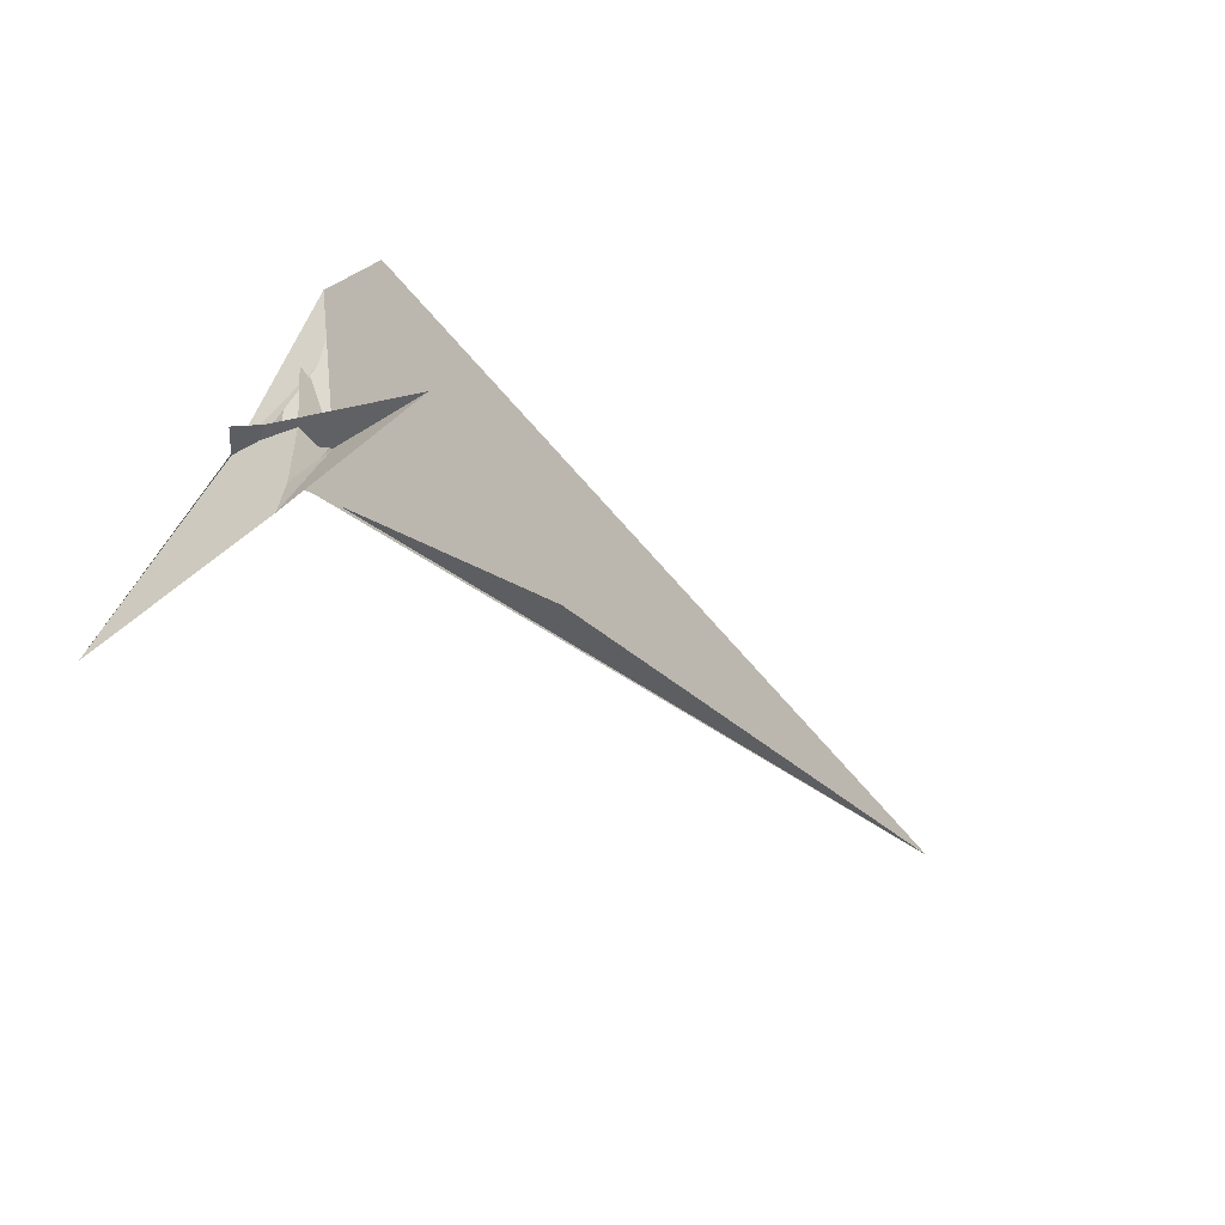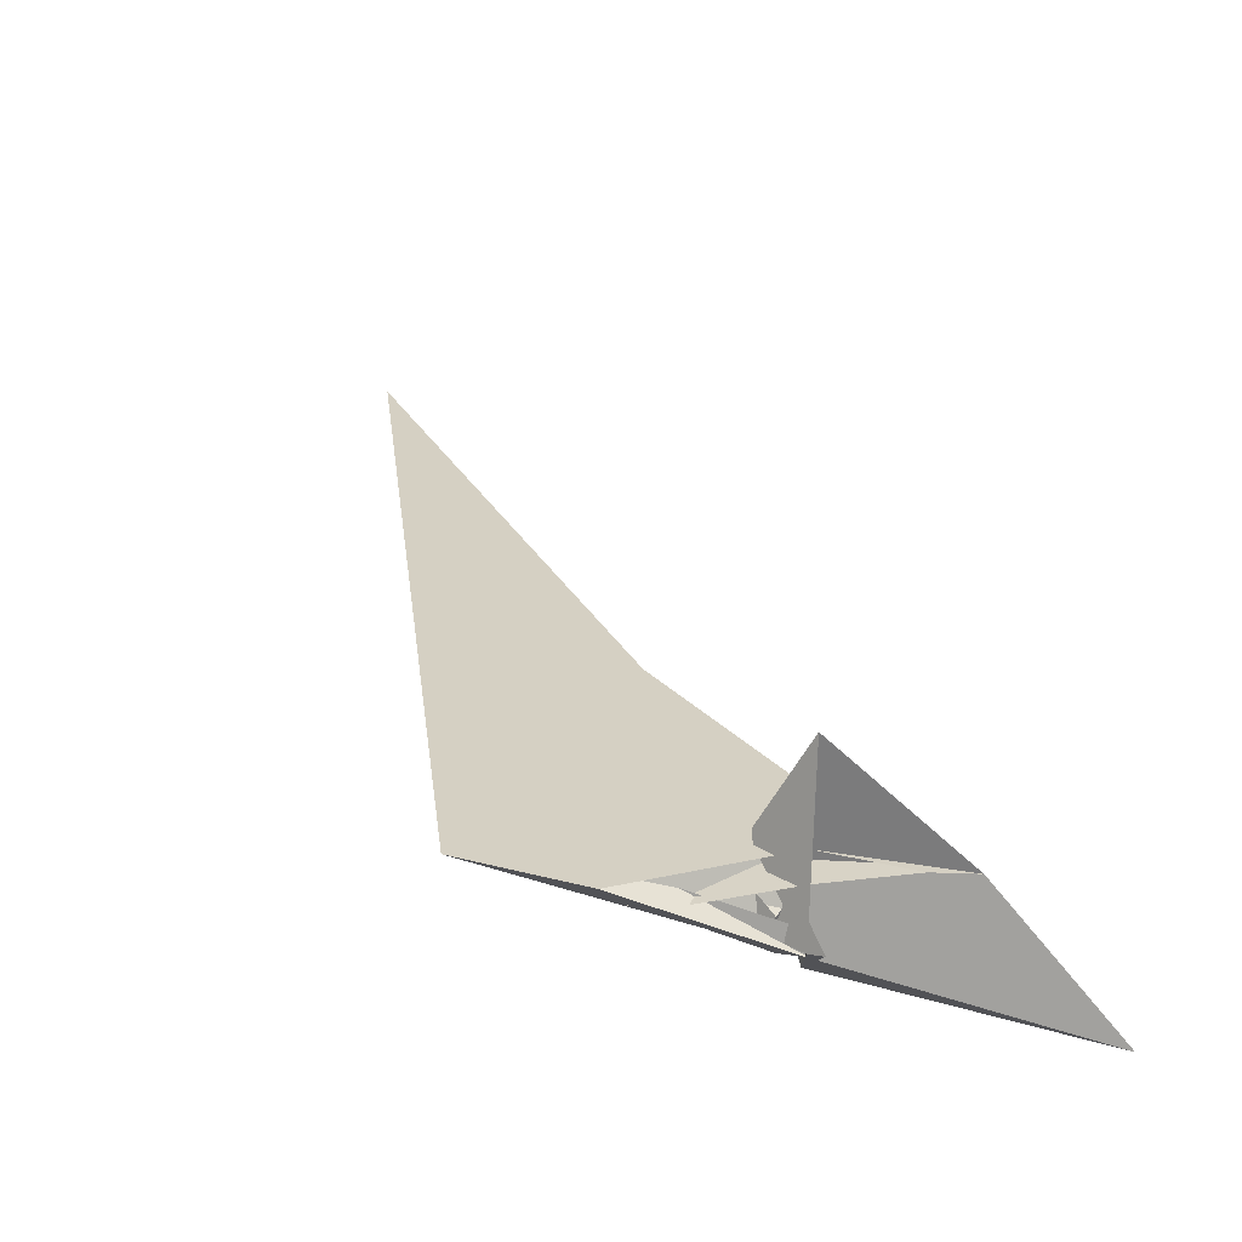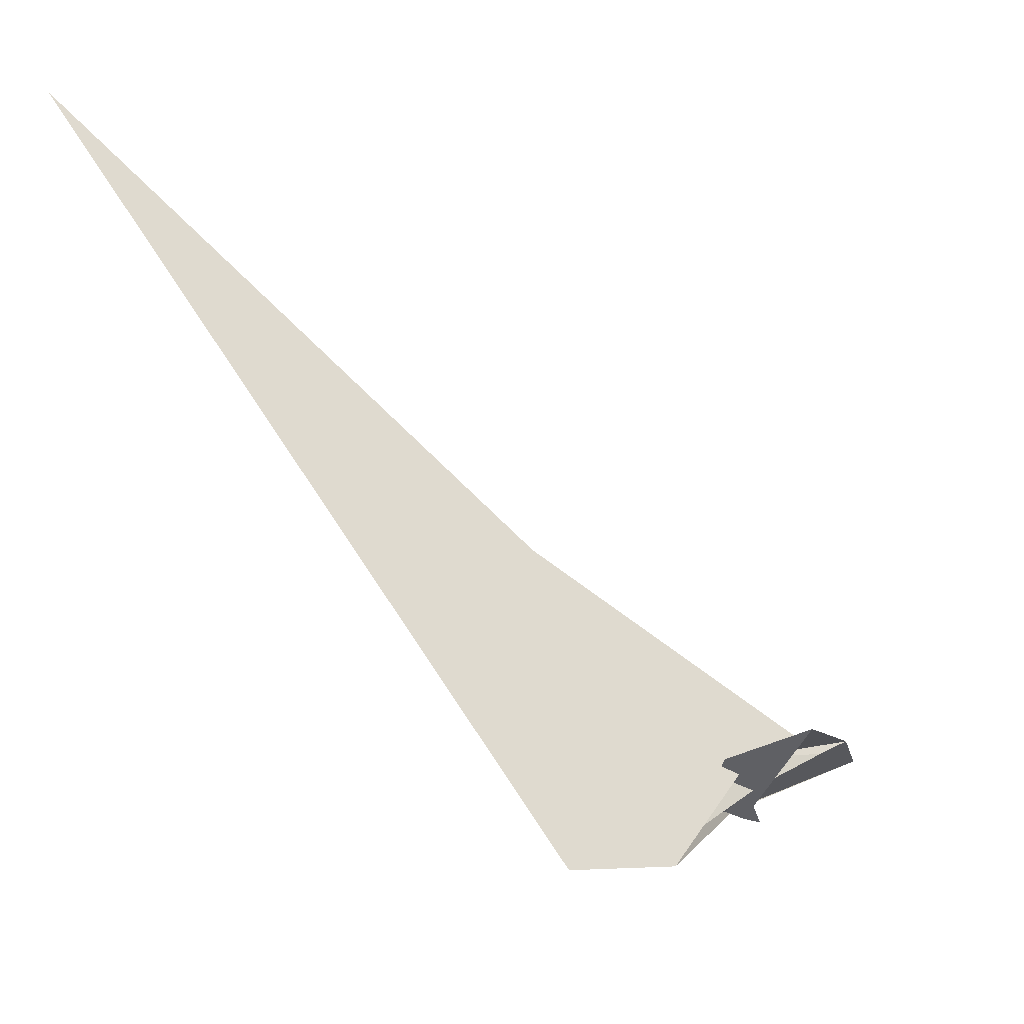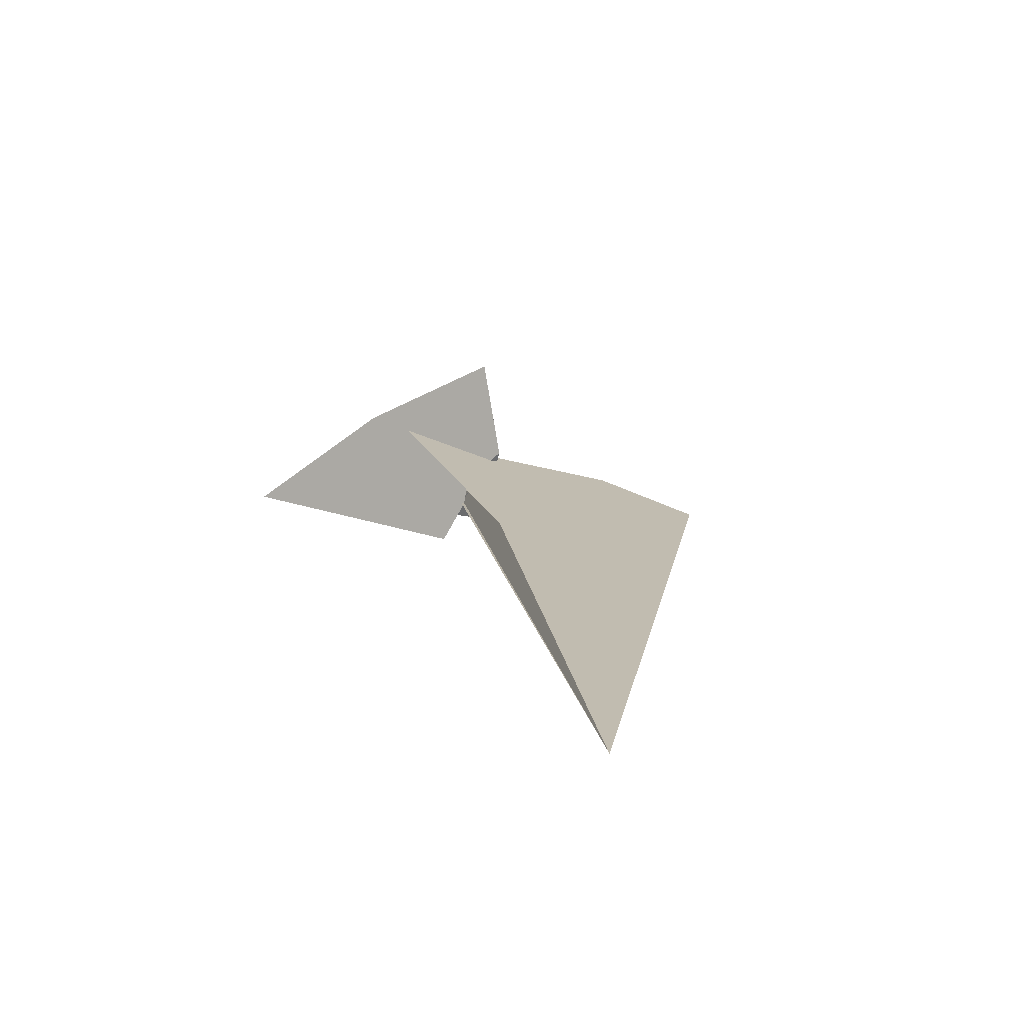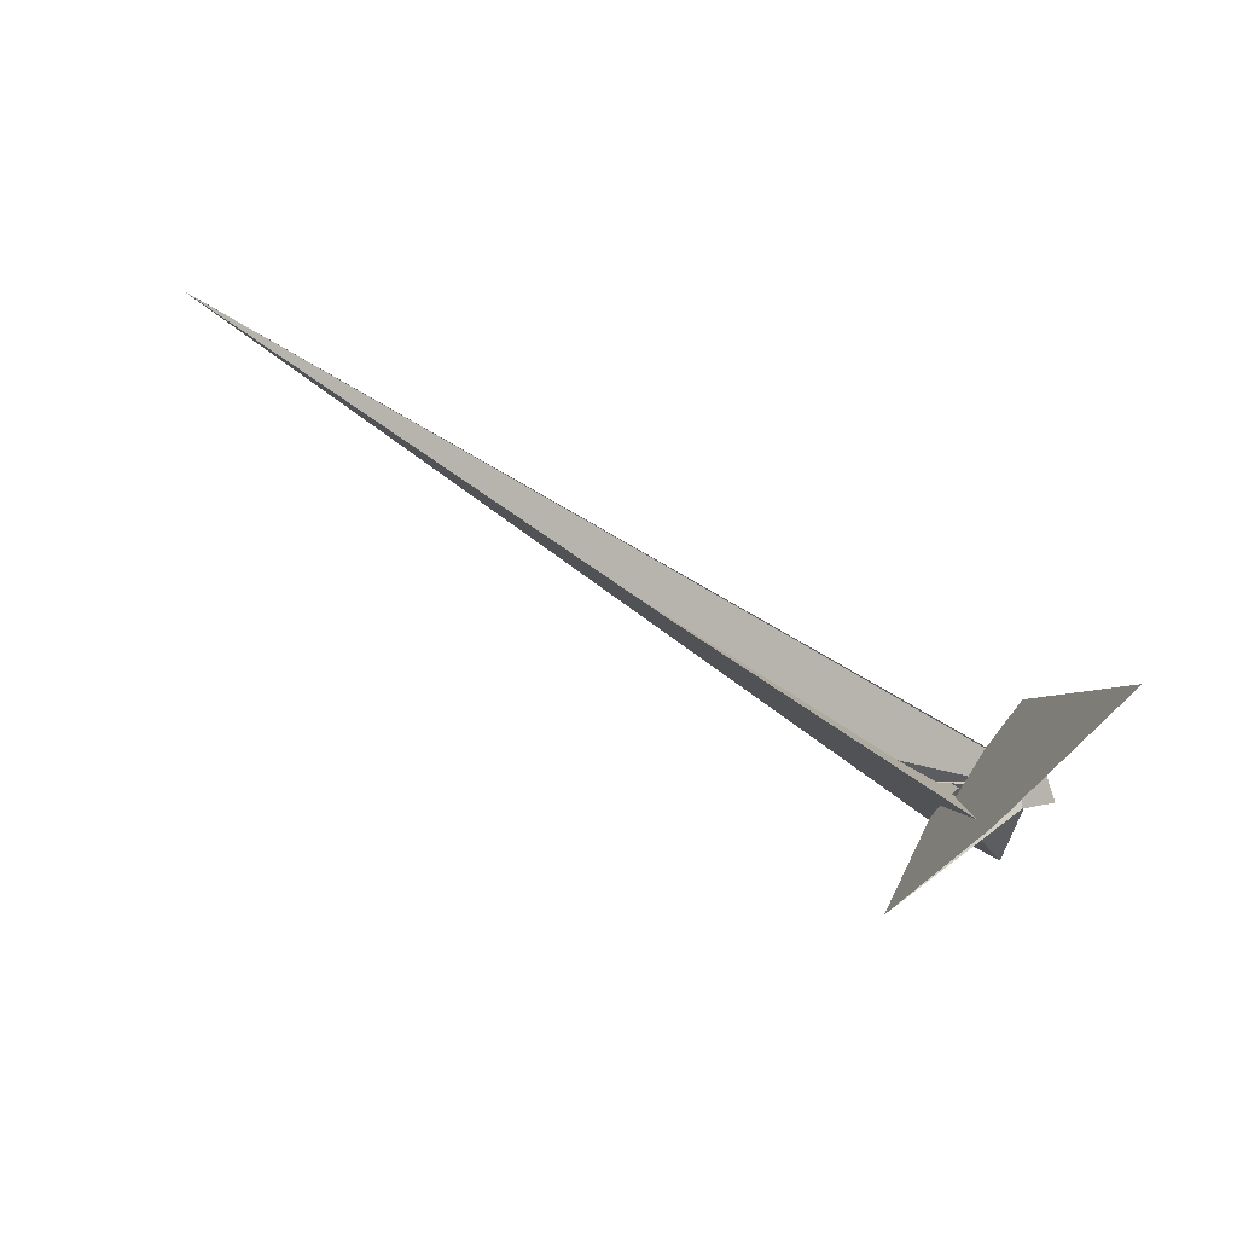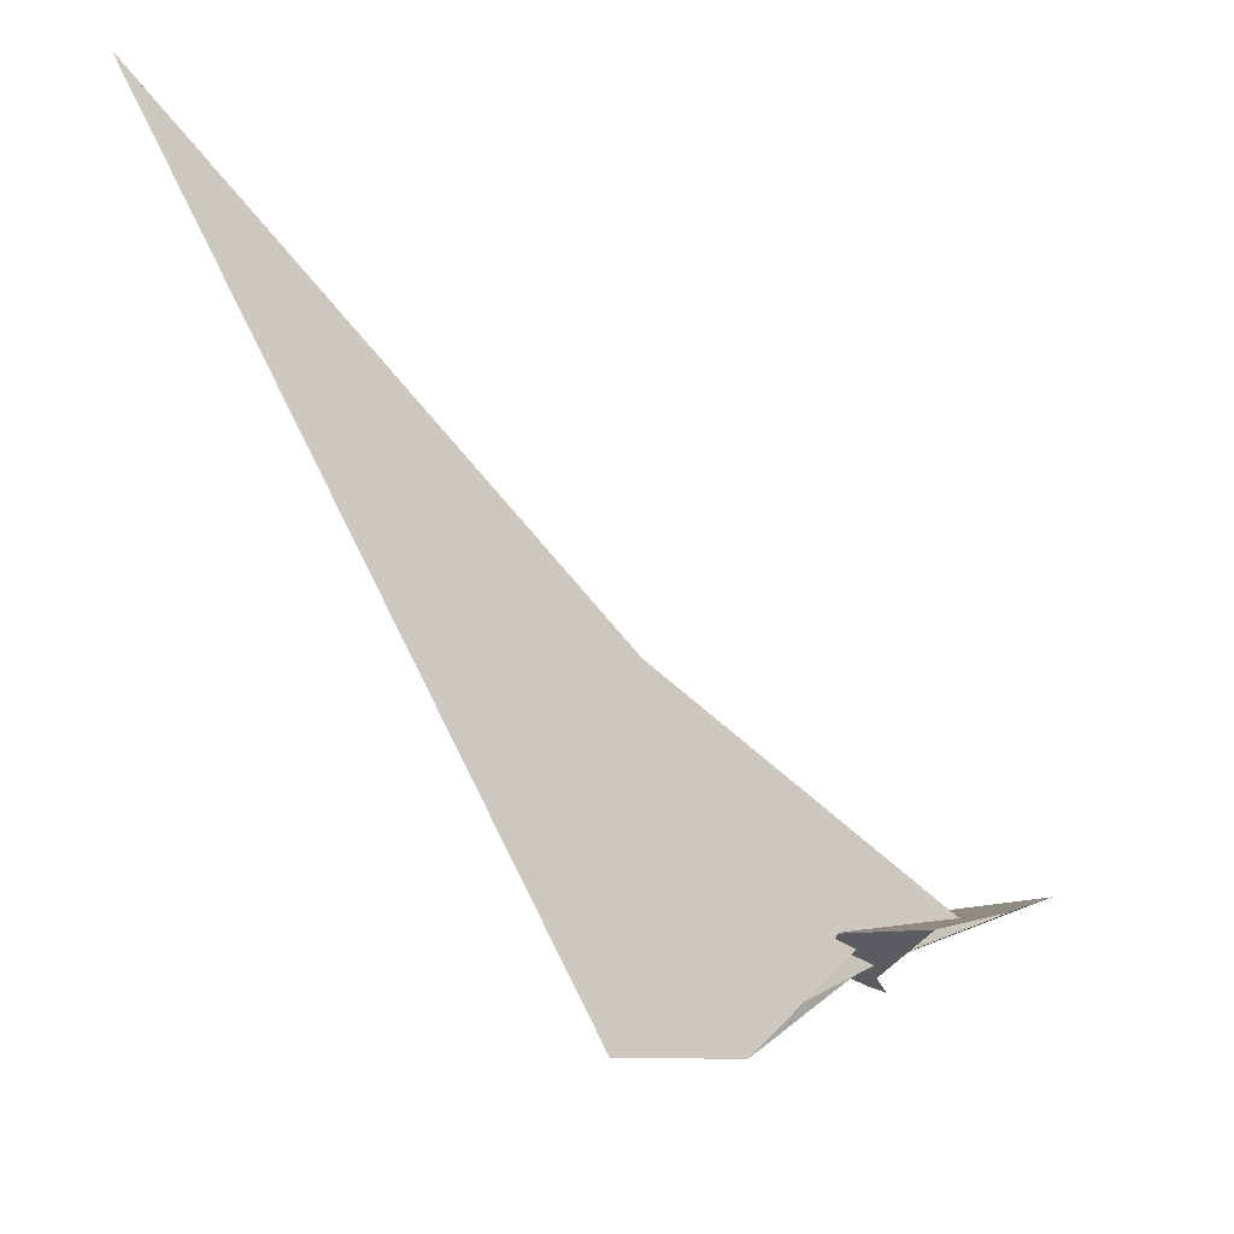
<metadata>
{"format":"obj","ext":"obj","renderer":"f3d","projection":"perspective","resolution":1024,"background":"white","views":[{"elev":-79.6,"azim":78.5,"up":"+Z"},{"elev":-18.7,"azim":118.2,"up":"+Y"},{"elev":27.3,"azim":76.0,"up":"+Y"},{"elev":56.4,"azim":-41.4,"up":"+Y"},{"elev":-68.9,"azim":-79.8,"up":"+Z"},{"elev":41.5,"azim":89.4,"up":"+Y"}]}
</metadata>
<code>
v 2.014 -8.365 4.411
v -11.82 -10.55 12.33
v -1.87 -15.62 6.895
v -5.767 -6.945 8.762
v 3.844 -16.18 3.68
v 9.293 3.286 -0.1686
v -9.53 -2.965 10.74
v 30.49 42.78 -13.72
v 5.575 8.265 1.742
v 4.514 15.36 2.064
v 8.635 10.76 -0.08914
v -3.979 29.51 28.8
v -4.563 -3.999 11.09
v 5.477 -17.95 -3.043
v -23.16 -13.76 18.05
v 9.648 0.9968 4.445
v -8.896 -6.32 12.69
v -55.55 120.1 111.6
v -8.758 0.6112 16.34
v -152.7 275.2 259.2
v 49.54 -0.9911 48.98
v 25.74 2.755 34.94
v 2.605 -11.99 11.78
v 42.28 4.238 46.82
v 6.918 17.48 29.9
v -15.14 -4.187 3.892
v -11.35 -0.9561 8.11
v -62.29 -41.37 -73.46
v 5.787 -11.99 18.4
v 29.72 -4.33 41.06
v -5.345 -12.69 18.18
v 30.37 -2.215 48.56
v 60.04 12.76 96.4
v 17.95 -5.471 32.65
v -3.867 6.081 -32.27
v 6.784 -9.693 16.58
v -11.43 5.513 -47.03
v 12.84 21.8 16.8
v 10.99 17.16 17.44
v 4.608 14.04 13.98
v -1.977 51.34 91.99
v 2.858 -8.167 15.04
v 12.91 8.214 2.307
v 0.8798 12.25 -1.869
f 1 2 7 4 3 5 8 10 11 9 6
f 1 2 17 13 12 18 20 19 15 14 16
f 3 4 26 27 13 12 25 23 22 24 21
f 3 5 14 15 28 29 31 30 32 33 21
f 1 6 35 37 28 29 36 34 22 23 16
f 2 7 34 22 24 39 38 40 30 31 17
f 5 8 38 39 43 42 41 25 23 16 14
f 6 9 44 40 30 32 41 25 12 18 35
f 4 7 34 36 42 41 32 33 20 19 26
f 8 10 37 28 15 19 26 27 44 40 38
f 10 11 43 39 24 21 33 20 18 35 37
f 9 11 43 42 36 29 31 17 13 27 44

</code>
